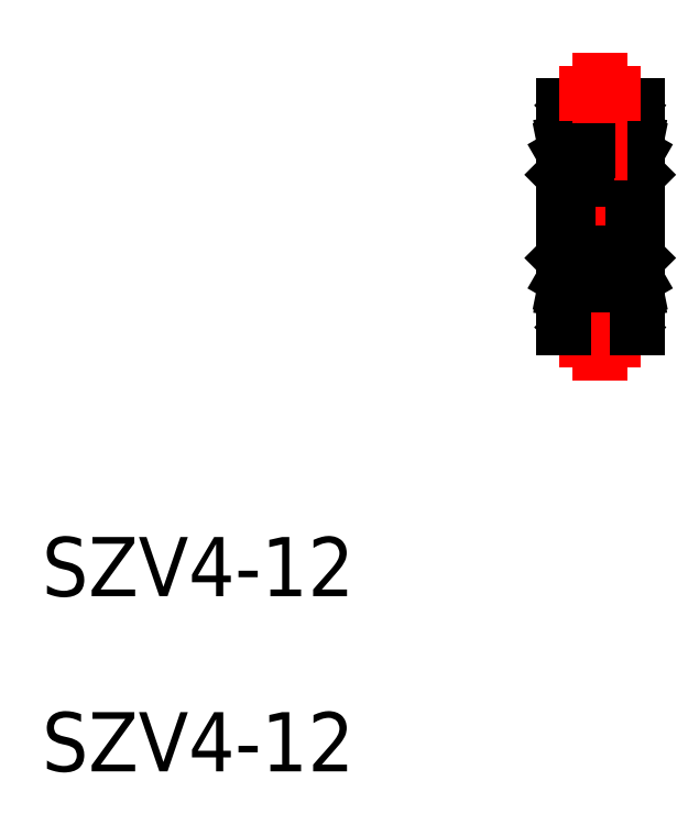
<metadata>
{"format":"dxf","ext":"dxf","renderer":"ezdxf+matplotlib","layout":"modelspace","background":"white","min_lineweight":24,"dpi":150}
</metadata>
<code>
0
SECTION
2
ENTITIES
0
LINE
8
0
10
131.8
20
179.5
30
0
11
131.7
21
179.5
31
0
0
LINE
8
0
10
131.7
20
179.5
30
0
11
131.2
21
179.6
31
0
0
LINE
8
0
10
131.2
20
179.6
30
0
11
131.2
21
179
31
0
0
CIRCLE
8
0
10
129.8
20
178.7
30
0
40
0.7937
0
LINE
8
0
10
130.4
20
179.2
30
0
11
131.2
21
179.2
31
0
0
LINE
8
CENTER
10
128.7
20
178.7
30
0
11
130.9
21
178.7
31
0
0
LINE
8
0
10
131.2
20
179
30
0
11
131.6
21
178.8
31
0
0
LINE
8
0
10
131.6
20
178.8
30
0
11
131.6
21
178.2
31
0
0
LINE
8
0
10
131.6
20
178.2
30
0
11
131.7
21
178.2
31
0
0
LINE
8
0
10
131.7
20
178.2
30
0
11
131.7
21
178.8
31
0
0
LINE
8
0
10
131.7
20
178.8
30
0
11
131.3
21
179.1
31
0
0
LINE
8
0
10
131.3
20
179.1
30
0
11
131.3
21
179.4
31
0
0
LINE
8
0
10
131.3
20
179.4
30
0
11
131.7
21
179.4
31
0
0
LINE
8
0
10
131.7
20
179.4
30
0
11
131.7
21
179.5
31
0
0
LINE
8
0
10
127.8
20
179.5
30
0
11
127.9
21
179.5
31
0
0
LINE
8
0
10
127.9
20
179.5
30
0
11
128.5
21
179.6
31
0
0
LINE
8
0
10
128.5
20
179.6
30
0
11
128.5
21
179
31
0
0
LINE
8
0
10
129.3
20
179.2
30
0
11
128.5
21
179.2
31
0
0
LINE
8
0
10
128.5
20
179
30
0
11
128.1
21
178.8
31
0
0
LINE
8
0
10
128.1
20
178.8
30
0
11
128.1
21
178.2
31
0
0
LINE
8
0
10
128.1
20
178.2
30
0
11
127.9
21
178.2
31
0
0
LINE
8
0
10
127.9
20
178.2
30
0
11
127.9
21
178.8
31
0
0
LINE
8
0
10
127.9
20
178.8
30
0
11
128.3
21
179.1
31
0
0
LINE
8
0
10
128.3
20
179.1
30
0
11
128.3
21
179.4
31
0
0
LINE
8
0
10
128.3
20
179.4
30
0
11
127.9
21
179.4
31
0
0
LINE
8
0
10
127.9
20
179.4
30
0
11
127.9
21
179.5
31
0
0
LINE
8
0
10
131.8
20
171.5
30
0
11
131.7
21
171.5
31
0
0
LINE
8
0
10
131.7
20
171.5
30
0
11
131.2
21
171.4
31
0
0
LINE
8
0
10
131.2
20
171.4
30
0
11
131.2
21
172
31
0
0
CIRCLE
8
0
10
129.8
20
172.4
30
0
40
0.7937
0
LINE
8
0
10
130.4
20
171.8
30
0
11
131.2
21
171.8
31
0
0
LINE
8
CENTER
10
128.7
20
172.4
30
0
11
131
21
172.4
31
0
0
LINE
8
0
10
131.2
20
172
30
0
11
131.6
21
172.2
31
0
0
LINE
8
0
10
131.6
20
172.2
30
0
11
131.6
21
172.8
31
0
0
LINE
8
0
10
131.6
20
172.8
30
0
11
131.7
21
172.8
31
0
0
LINE
8
0
10
131.7
20
172.8
30
0
11
131.7
21
172.2
31
0
0
LINE
8
0
10
131.7
20
172.2
30
0
11
131.3
21
171.9
31
0
0
LINE
8
0
10
131.3
20
171.9
30
0
11
131.3
21
171.6
31
0
0
LINE
8
0
10
131.3
20
171.6
30
0
11
131.7
21
171.6
31
0
0
LINE
8
0
10
131.7
20
171.6
30
0
11
131.7
21
171.5
31
0
0
LINE
8
0
10
127.8
20
171.5
30
0
11
127.9
21
171.5
31
0
0
LINE
8
0
10
127.9
20
171.5
30
0
11
128.5
21
171.4
31
0
0
LINE
8
0
10
128.5
20
171.4
30
0
11
128.5
21
172
31
0
0
LINE
8
0
10
129.3
20
171.8
30
0
11
128.5
21
171.8
31
0
0
LINE
8
0
10
128.5
20
172
30
0
11
128.1
21
172.2
31
0
0
LINE
8
0
10
128.1
20
172.2
30
0
11
128.1
21
172.8
31
0
0
LINE
8
0
10
128.1
20
172.8
30
0
11
127.9
21
172.8
31
0
0
LINE
8
0
10
127.9
20
172.8
30
0
11
127.9
21
172.2
31
0
0
LINE
8
0
10
127.9
20
172.2
30
0
11
128.3
21
171.9
31
0
0
LINE
8
0
10
128.3
20
171.9
30
0
11
128.3
21
171.6
31
0
0
LINE
8
0
10
128.3
20
171.6
30
0
11
127.9
21
171.6
31
0
0
LINE
8
0
10
127.9
20
171.6
30
0
11
127.9
21
171.5
31
0
0
LINE
8
CENTER
10
127
20
175.5
30
0
11
132.6
21
175.5
31
0
0
LINE
8
0
10
127.8
20
181.5
30
0
11
128.4
21
181.5
31
0
0
LINE
8
0
10
128.4
20
181.5
30
0
11
129.8
21
180
31
0
0
LINE
8
0
10
131.8
20
181.5
30
0
11
131.3
21
181.5
31
0
0
LINE
8
0
10
131.3
20
181.5
30
0
11
129.8
21
180
31
0
0
LINE
8
CENTER
10
129.8
20
166.6
30
0
11
129.8
21
173.5
31
0
0
LINE
8
0
10
127.8
20
169.5
30
0
11
128.4
21
169.5
31
0
0
LINE
8
0
10
128.4
20
169.5
30
0
11
129.8
21
171
31
0
0
LINE
8
0
10
131.8
20
169.5
30
0
11
131.3
21
169.5
31
0
0
LINE
8
0
10
131.3
20
169.5
30
0
11
129.8
21
171
31
0
0
LINE
8
CENTER
10
127.6
20
168.9
30
0
11
132
21
168.9
31
0
0
LINE
8
0
10
131.8
20
175.5
30
0
11
131.8
21
181.5
31
0
0
LINE
8
0
10
127.8
20
175.5
30
0
11
127.8
21
181.5
31
0
0
LINE
8
0
10
131.8
20
175.5
30
0
11
131.8
21
169.5
31
0
0
LINE
8
0
10
127.8
20
175.5
30
0
11
127.8
21
169.5
31
0
0
LINE
8
0
10
129.3
20
172.9
30
0
11
127.8
21
172.9
31
0
0
LINE
8
0
10
130.4
20
172.9
30
0
11
131.8
21
172.9
31
0
0
LINE
8
0
10
130.4
20
178.1
30
0
11
131.8
21
178.1
31
0
0
LINE
8
0
10
129.3
20
178.1
30
0
11
127.8
21
178.1
31
0
0
LINE
8
0
10
131.6
20
177.5
30
0
11
131.8
21
177.8
31
0
0
LINE
8
0
10
128.1
20
177.5
30
0
11
127.8
21
177.8
31
0
0
LINE
8
0
10
131.6
20
177.5
30
0
11
128.1
21
177.5
31
0
0
LINE
8
0
10
131.6
20
173.5
30
0
11
131.8
21
173.3
31
0
0
LINE
8
0
10
131.6
20
173.5
30
0
11
131.6
21
177.5
31
0
0
LINE
8
0
10
128.1
20
173.5
30
0
11
127.8
21
173.3
31
0
0
LINE
8
0
10
128.1
20
173.5
30
0
11
128.1
21
177.5
31
0
0
LINE
8
0
10
131.6
20
173.5
30
0
11
128.1
21
173.5
31
0
0
TEXT
8
0
10
99.67
20
155
30
0
40
3.2
1
SZV4-12
0
TEXT
8
0
10
99.67
20
145.5
30
0
40
3.2
1
SZV4-12
0
LINE
8
CENTER
10
129.8
20
184.4
30
0
11
129.8
21
177.5
31
0
0
LINE
8
CENTER
10
127.6
20
182.2
30
0
11
132
21
182.2
31
0
0
LINE
8
0
10
128.6
20
178.1
30
0
11
128.8
21
178.1
31
0
0
LINE
8
0
10
129.2
20
179.1
30
0
11
128.8
21
179.1
31
0
0
LINE
8
0
10
128.6
20
178.9
30
0
11
128.6
21
178.1
31
0
0
ARC
8
0
10
128.8
20
178.9
30
0
40
0.13
50
90
51
180
0
LINE
8
0
10
128.8
20
178.9
30
0
11
129.1
21
178.9
31
0
0
LINE
8
0
10
128.8
20
178.1
30
0
11
128.8
21
178.9
31
0
0
ARC
8
0
10
128.8
20
178.9
30
0
40
0.05
50
90
51
180
0
LINE
8
0
10
128.6
20
172.9
30
0
11
128.8
21
172.9
31
0
0
LINE
8
0
10
129.2
20
171.9
30
0
11
128.8
21
171.9
31
0
0
LINE
8
0
10
128.6
20
172.1
30
0
11
128.6
21
172.9
31
0
0
ARC
8
0
10
128.8
20
172.1
30
0
40
0.13
50
180
51
270
0
LINE
8
0
10
128.8
20
172.1
30
0
11
129.1
21
172.1
31
0
0
LINE
8
0
10
128.8
20
172.9
30
0
11
128.8
21
172.1
31
0
0
ARC
8
0
10
128.8
20
172.1
30
0
40
0.05
50
180
51
270
0
VIEWPORT
8
0
10
5.614
20
3.902
30
0
40
9.313
41
6.293
68
     1
69
     1
0
VIEWPORT
8
0
10
5.614
20
3.902
30
0
40
8.982
41
6.243
68
     2
69
     2
0
ENDSEC
0
EOF

</code>
